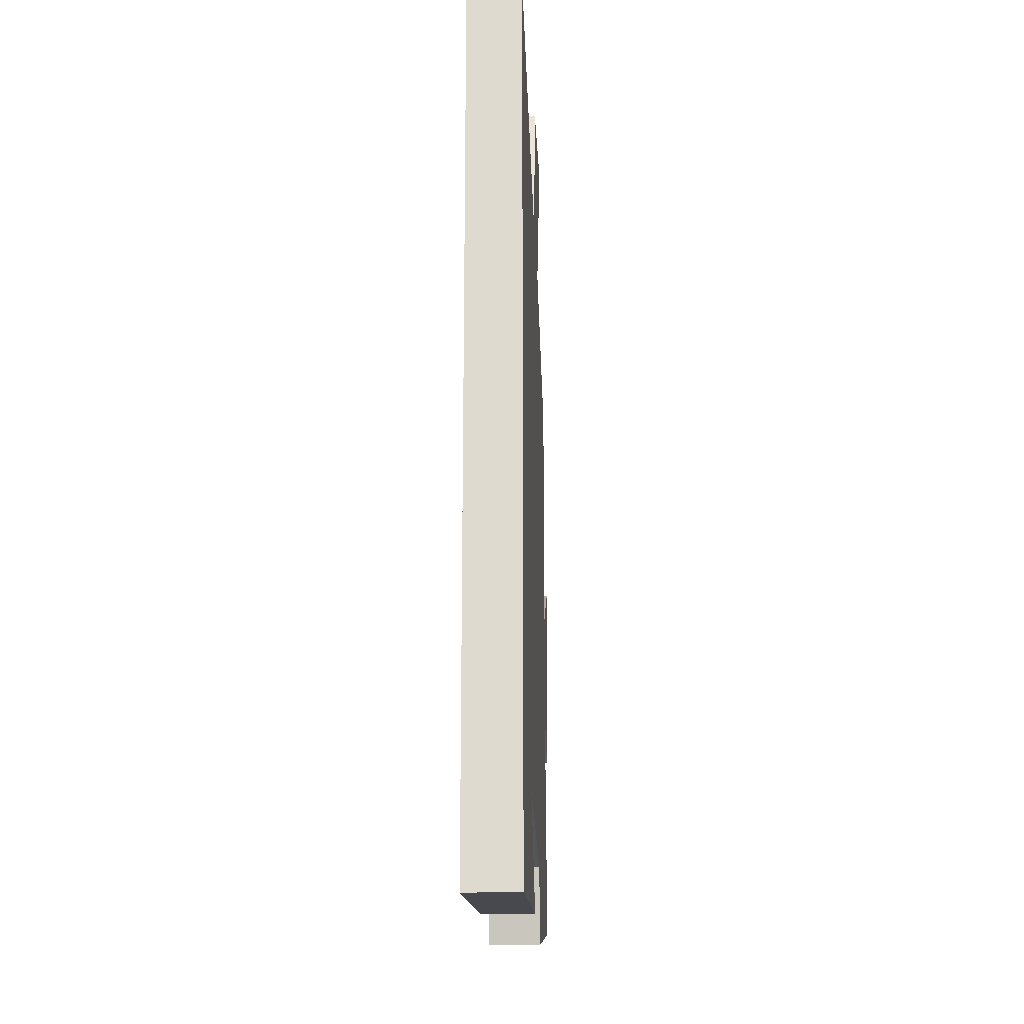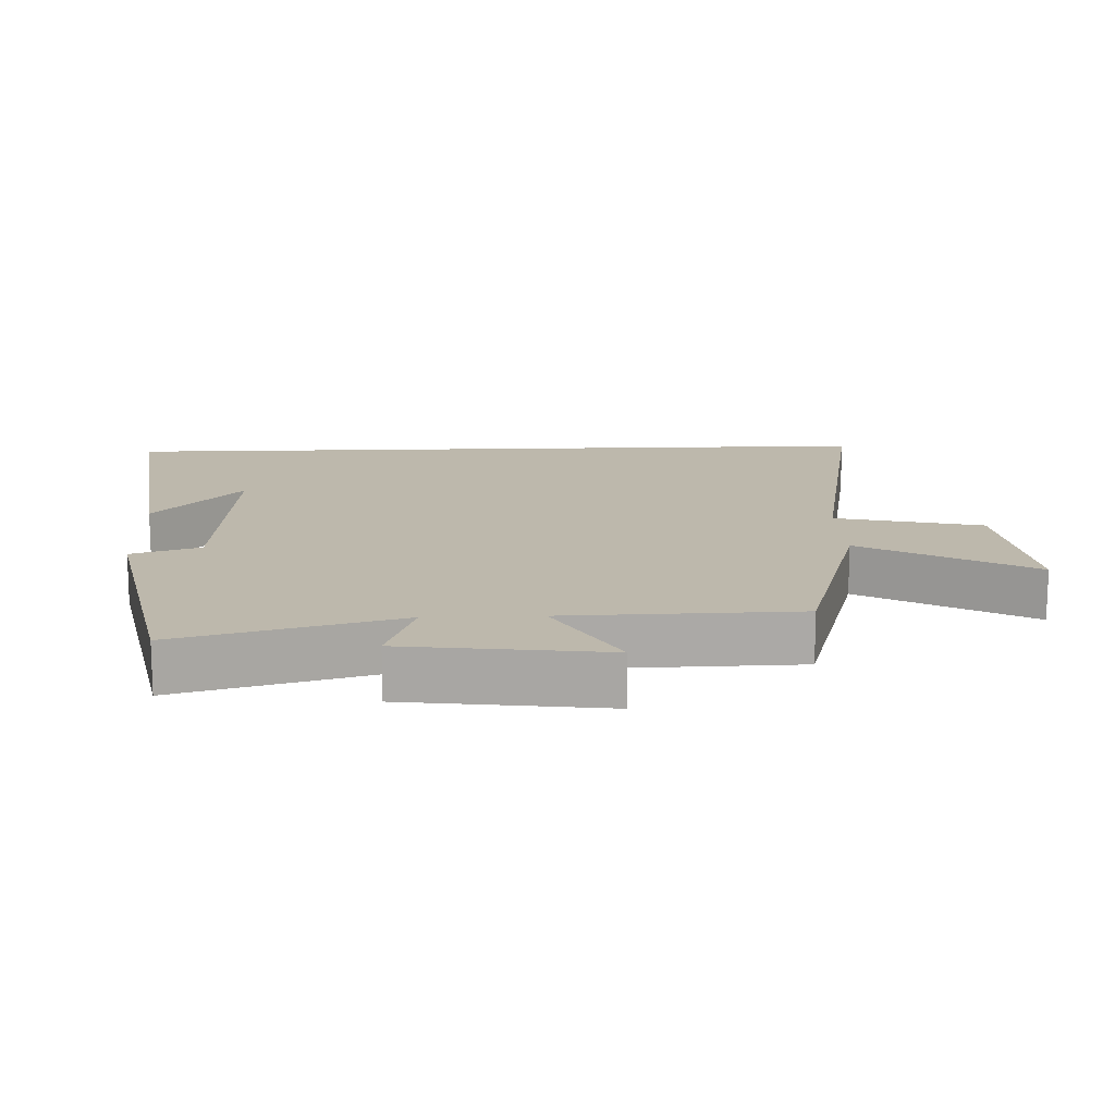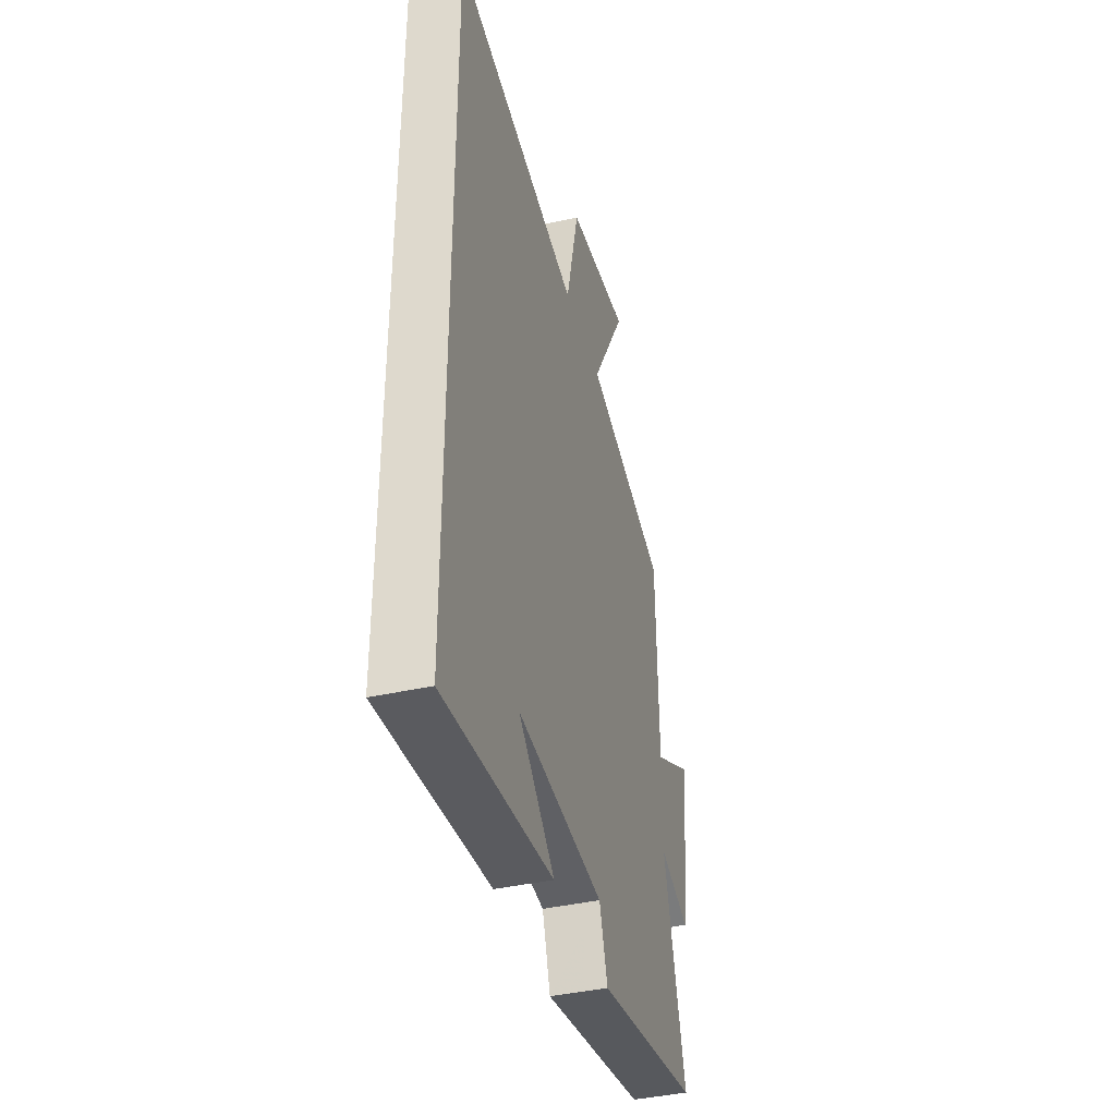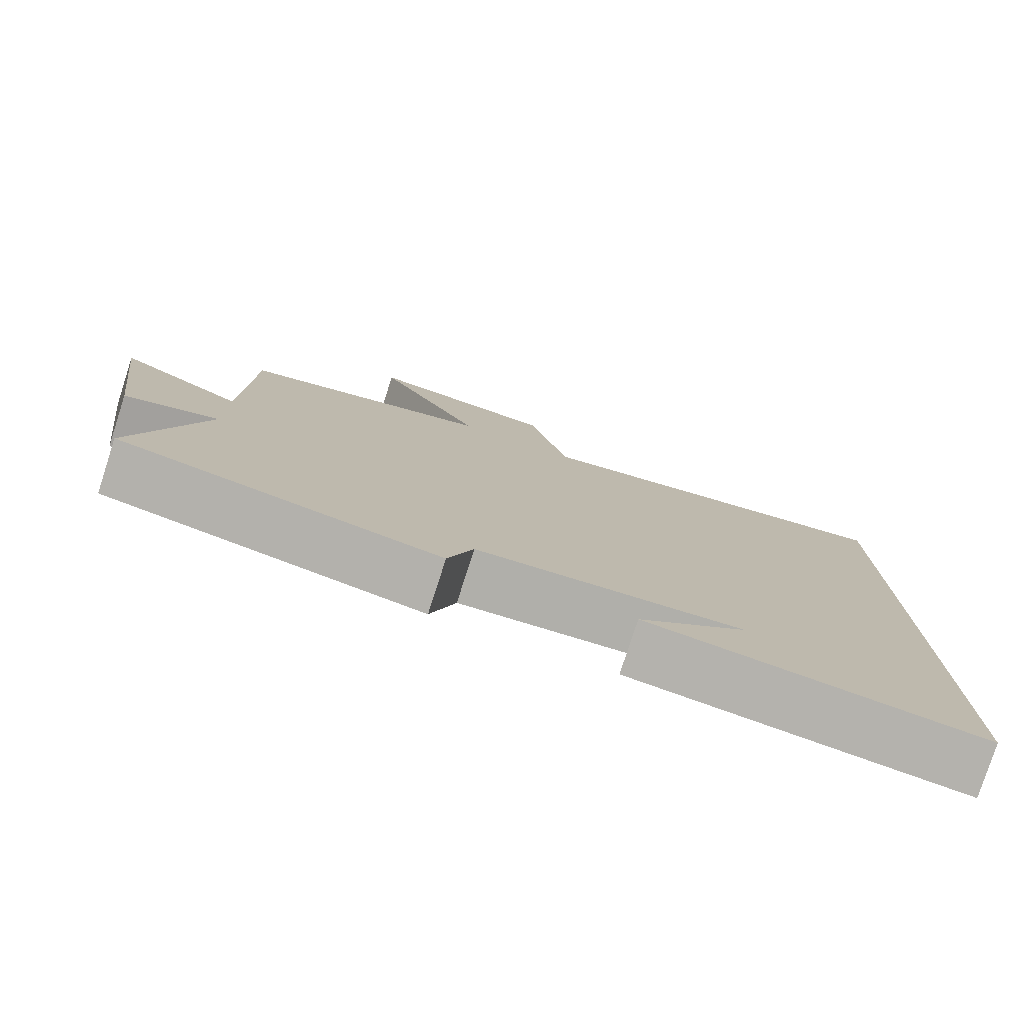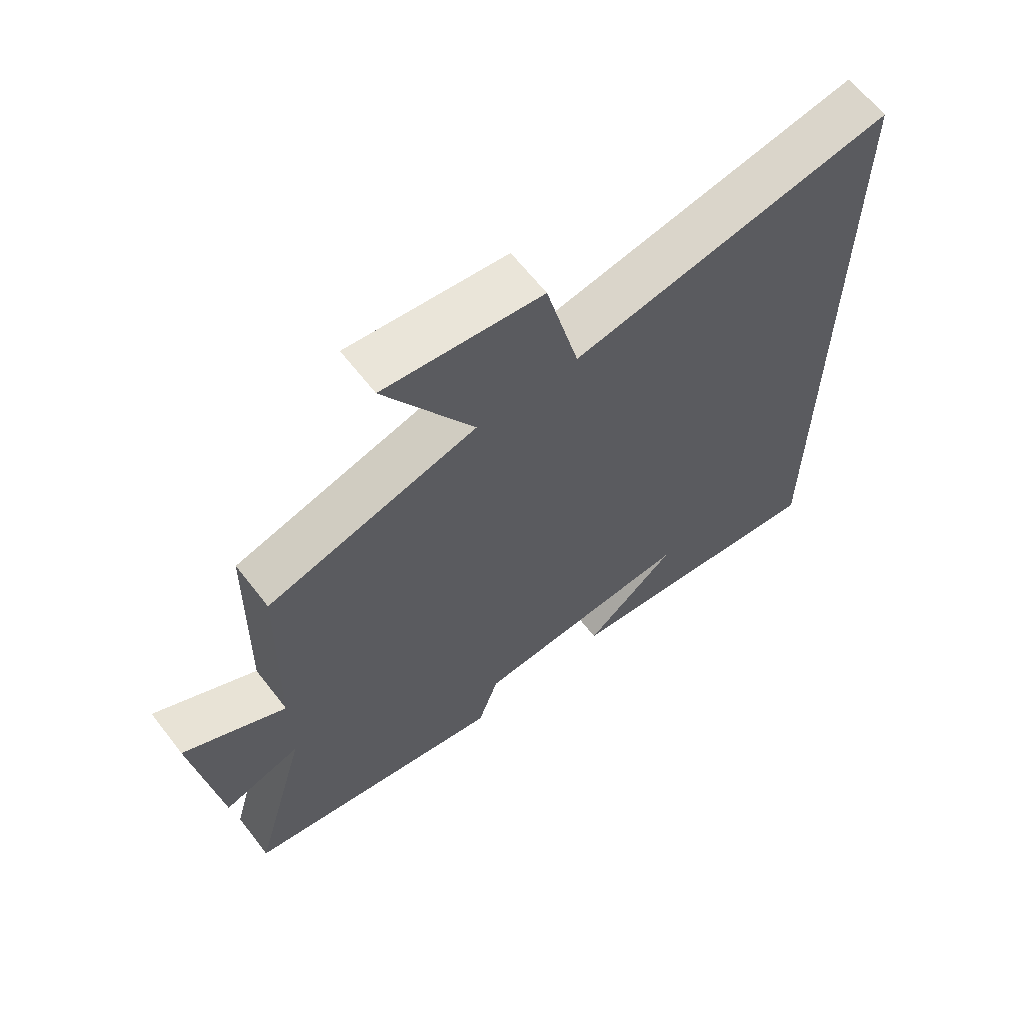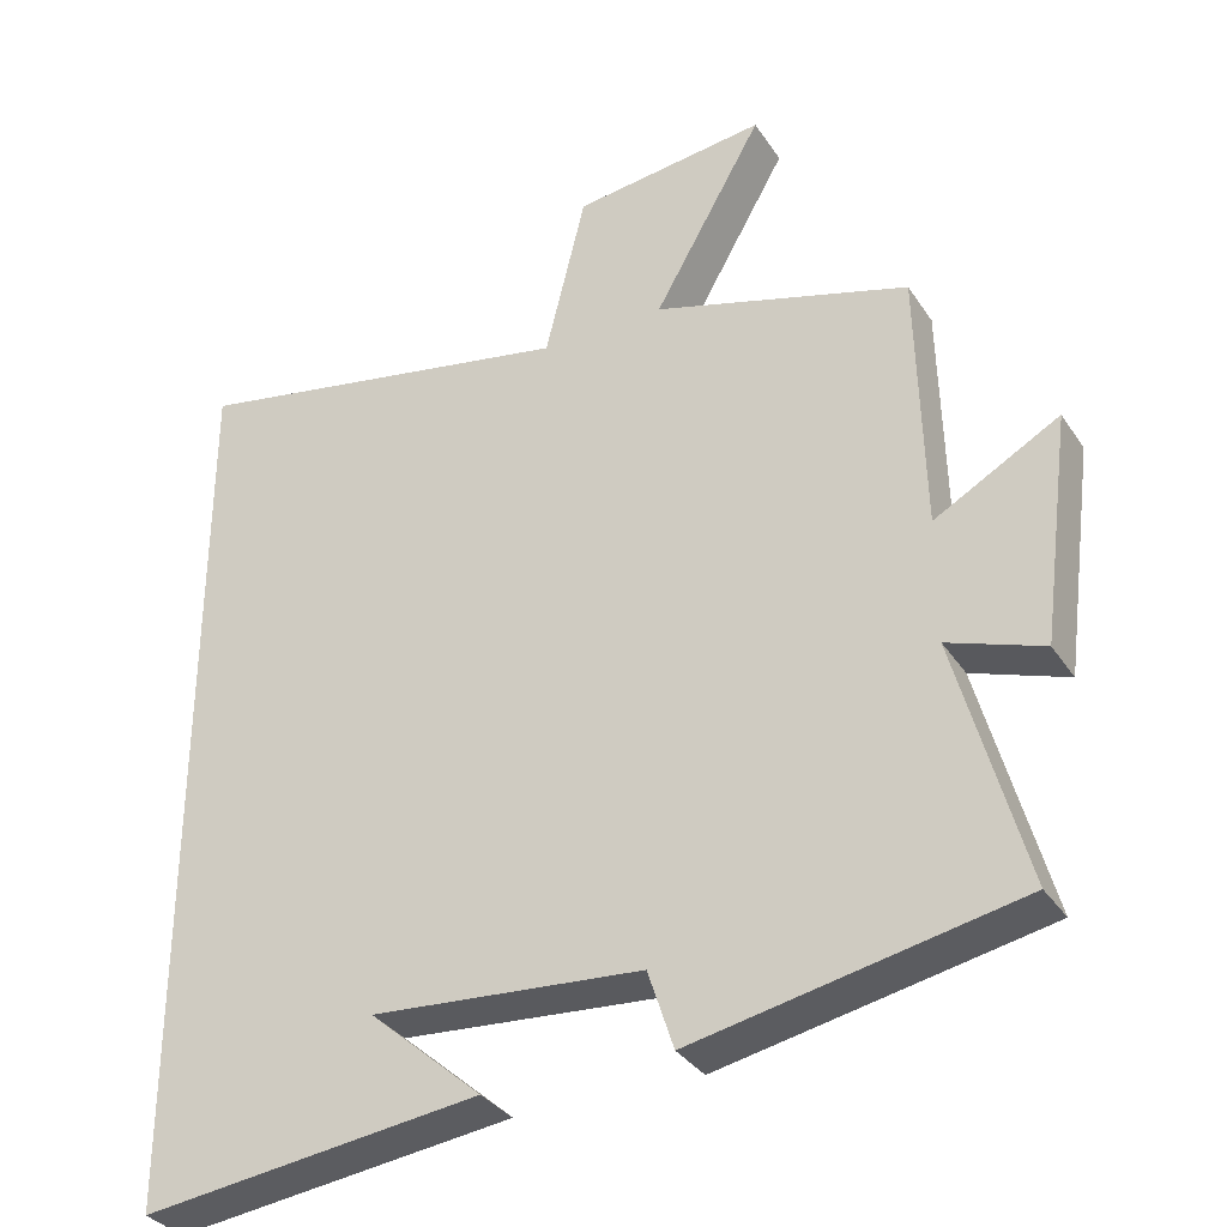
<metadata>
{"format":"obj","ext":"obj","renderer":"f3d","projection":"perspective","resolution":1024,"background":"white","views":[{"elev":-19.8,"azim":92.2,"up":"+Z"},{"elev":14.7,"azim":-92.2,"up":"+Y"},{"elev":-40.6,"azim":105.3,"up":"+Z"},{"elev":-78.9,"azim":-17.9,"up":"+Z"},{"elev":64.2,"azim":-37.8,"up":"+Z"},{"elev":-33.4,"azim":-151.6,"up":"+Z"}]}
</metadata>
<code>
v 0.5 0.07 -0.555
v 0.064 0.07 -0.5
v 0.209 0.07 -0.373
v -0.139 0.07 -0.399
v -0.172 0.07 -0.5
v -0.588 0.07 -0.415
v -0.5 0.07 -0.094
v -0.622 0.07 -0.136
v -0.66 0.07 0.156
v -0.5 0.07 0.066
v -0.492 0.07 0.405
v -0.163 0.07 0.5
v -0.303 0.07 0.746
v -0.055 0.07 0.714
v -0.003 0.07 0.5
v 0.5 0.07 0.592
v 0.5 0 -0.555
v 0.064 0 -0.5
v 0.209 0 -0.373
v -0.139 0 -0.399
v -0.172 0 -0.5
v -0.588 0 -0.415
v -0.5 0 -0.094
v -0.622 0 -0.136
v -0.66 0 0.156
v -0.5 0 0.066
v -0.492 0 0.405
v -0.163 0 0.5
v -0.303 0 0.746
v -0.055 0 0.714
v -0.003 0 0.5
v 0.5 0 0.592
f 15 16 1
f 12 13 14 15
f 10 11 12 15
f 7 8 9 10
f 7 10 15
f 6 7 15
f 5 6 15
f 4 5 15
f 3 4 15
f 1 2 3
f 1 3 15
f 17 32 31
f 31 30 29 28
f 31 28 27 26
f 26 25 24 23
f 31 26 23
f 31 23 22
f 31 22 21
f 31 21 20
f 31 20 19
f 19 18 17
f 31 19 17
f 1 17 18 2
f 2 18 19 3
f 3 19 20 4
f 4 20 21 5
f 5 21 22 6
f 6 22 23 7
f 7 23 24 8
f 8 24 25 9
f 9 25 26 10
f 10 26 27 11
f 11 27 28 12
f 12 28 29 13
f 13 29 30 14
f 14 30 31 15
f 15 31 32 16
f 16 32 17 1

</code>
